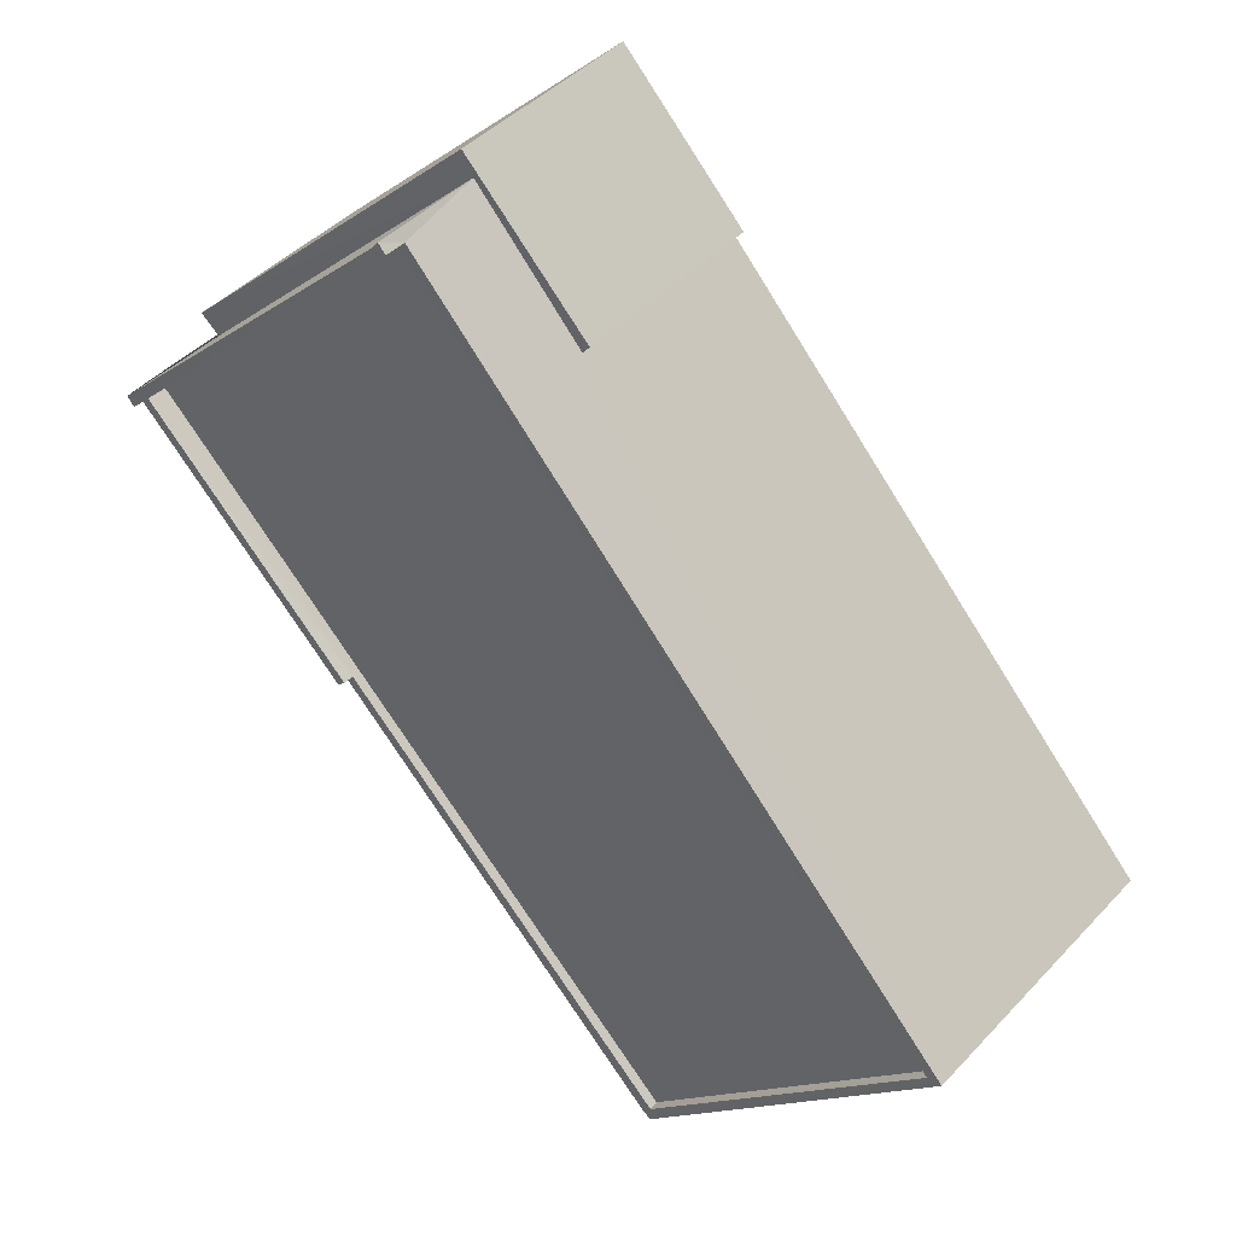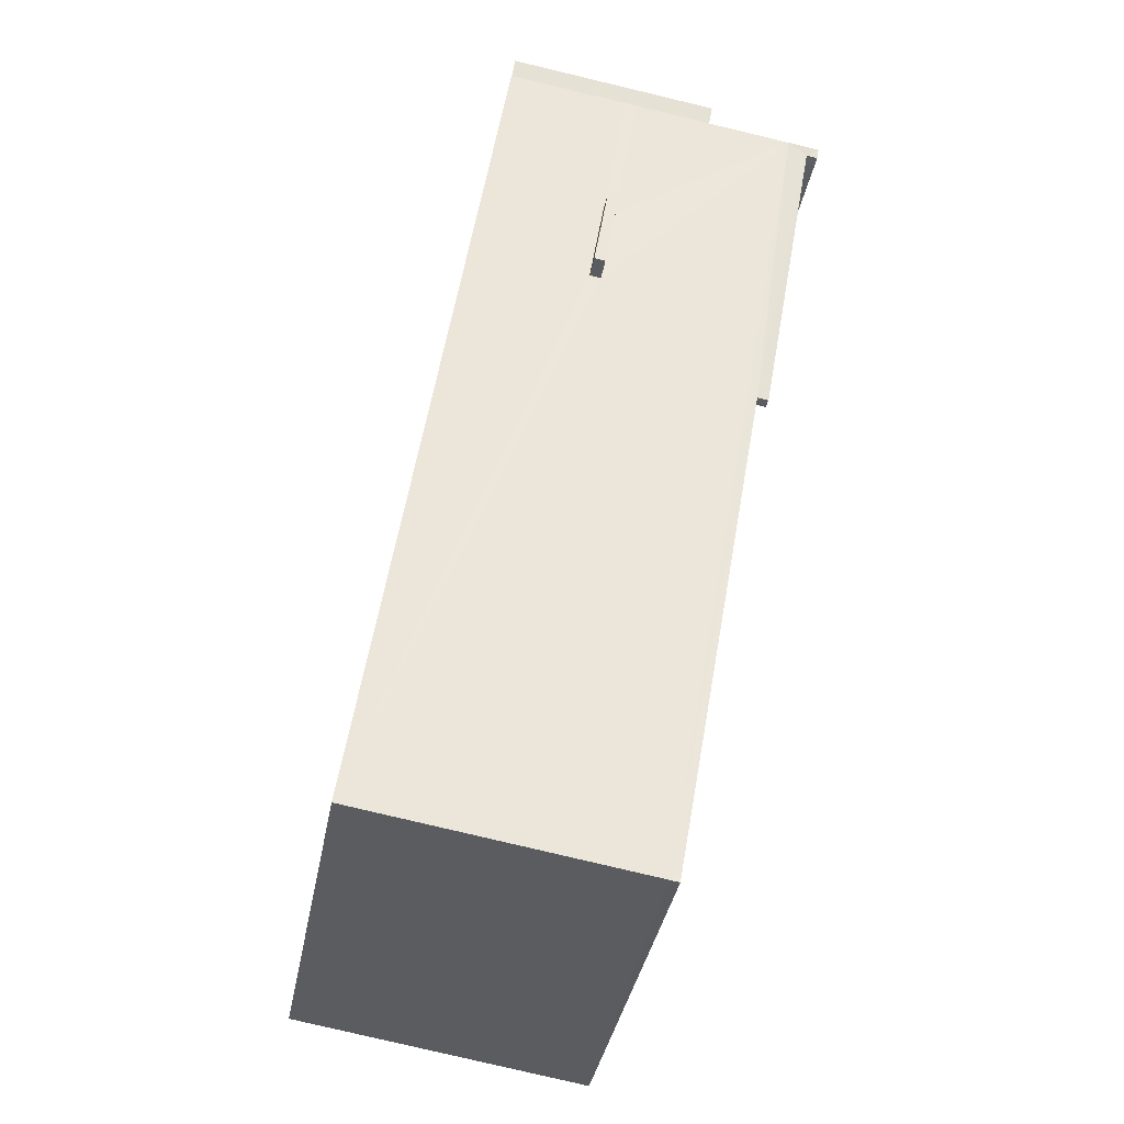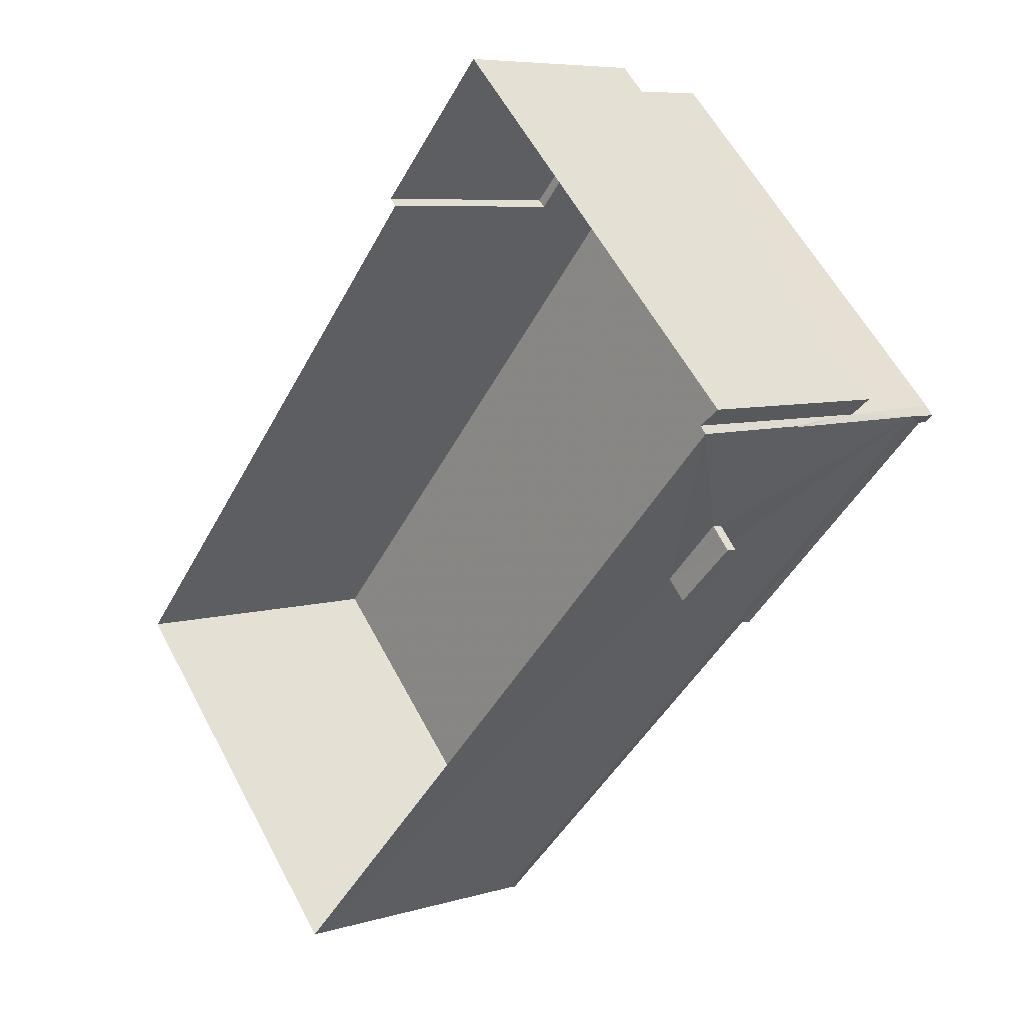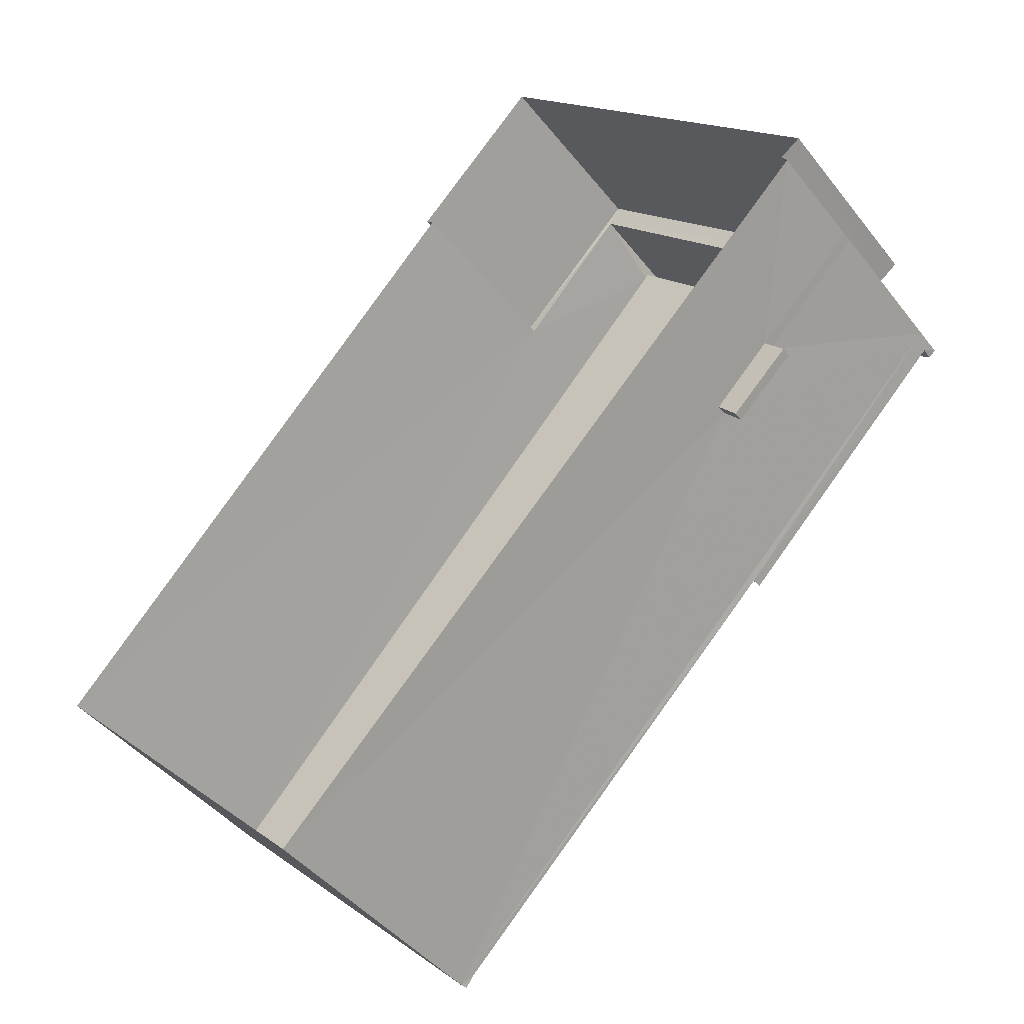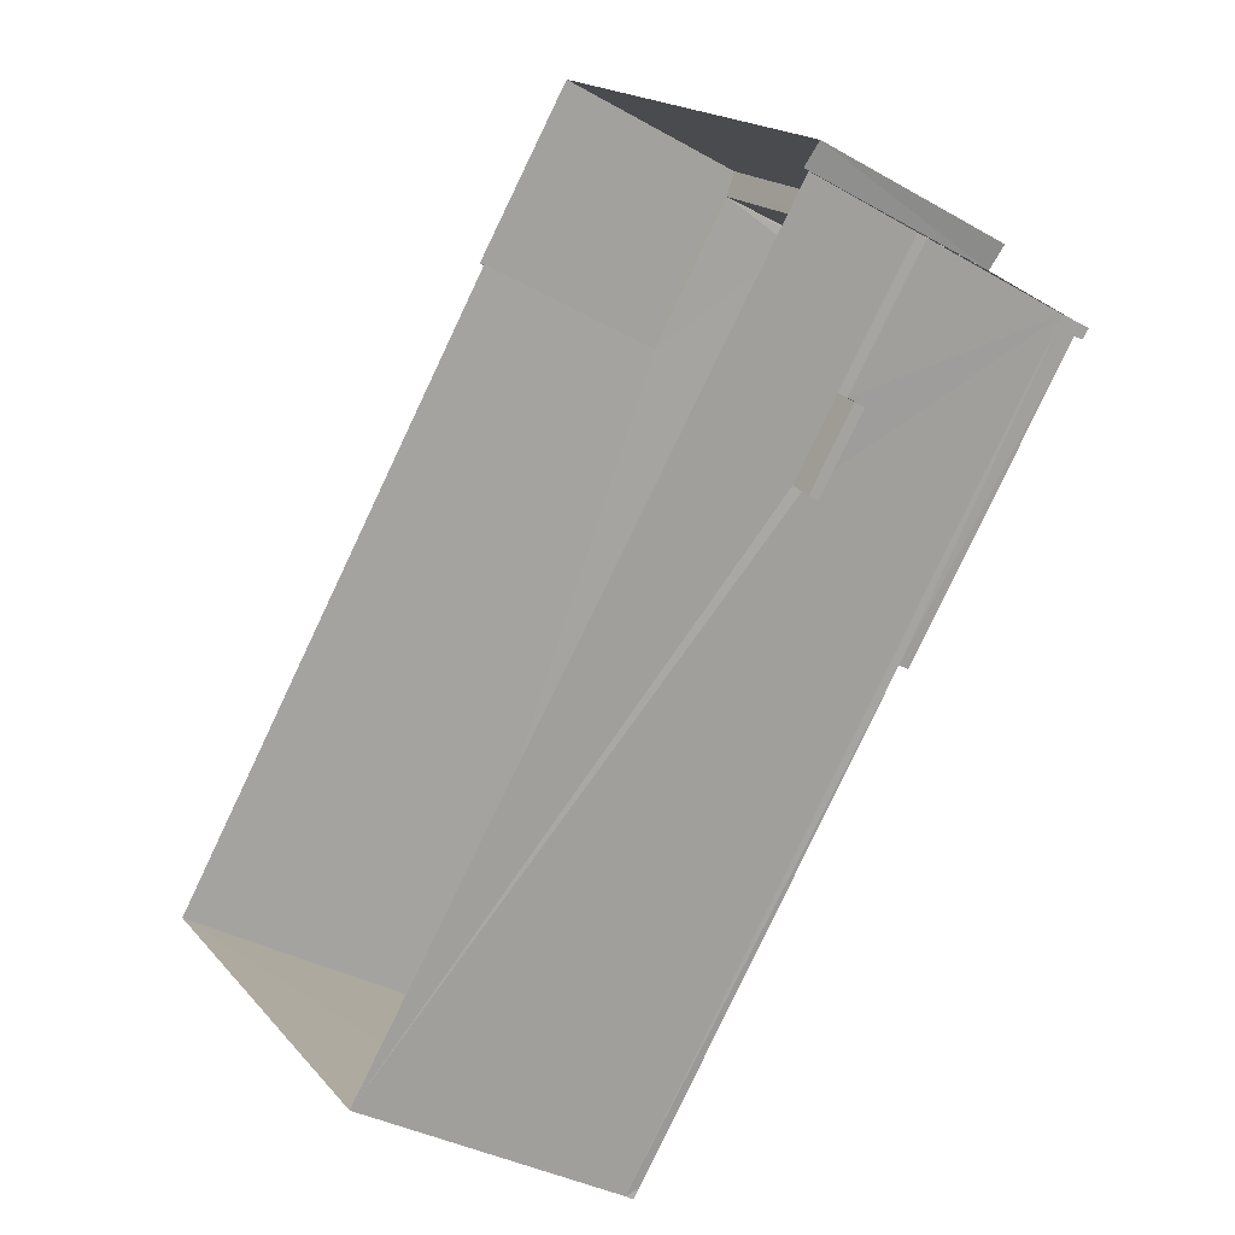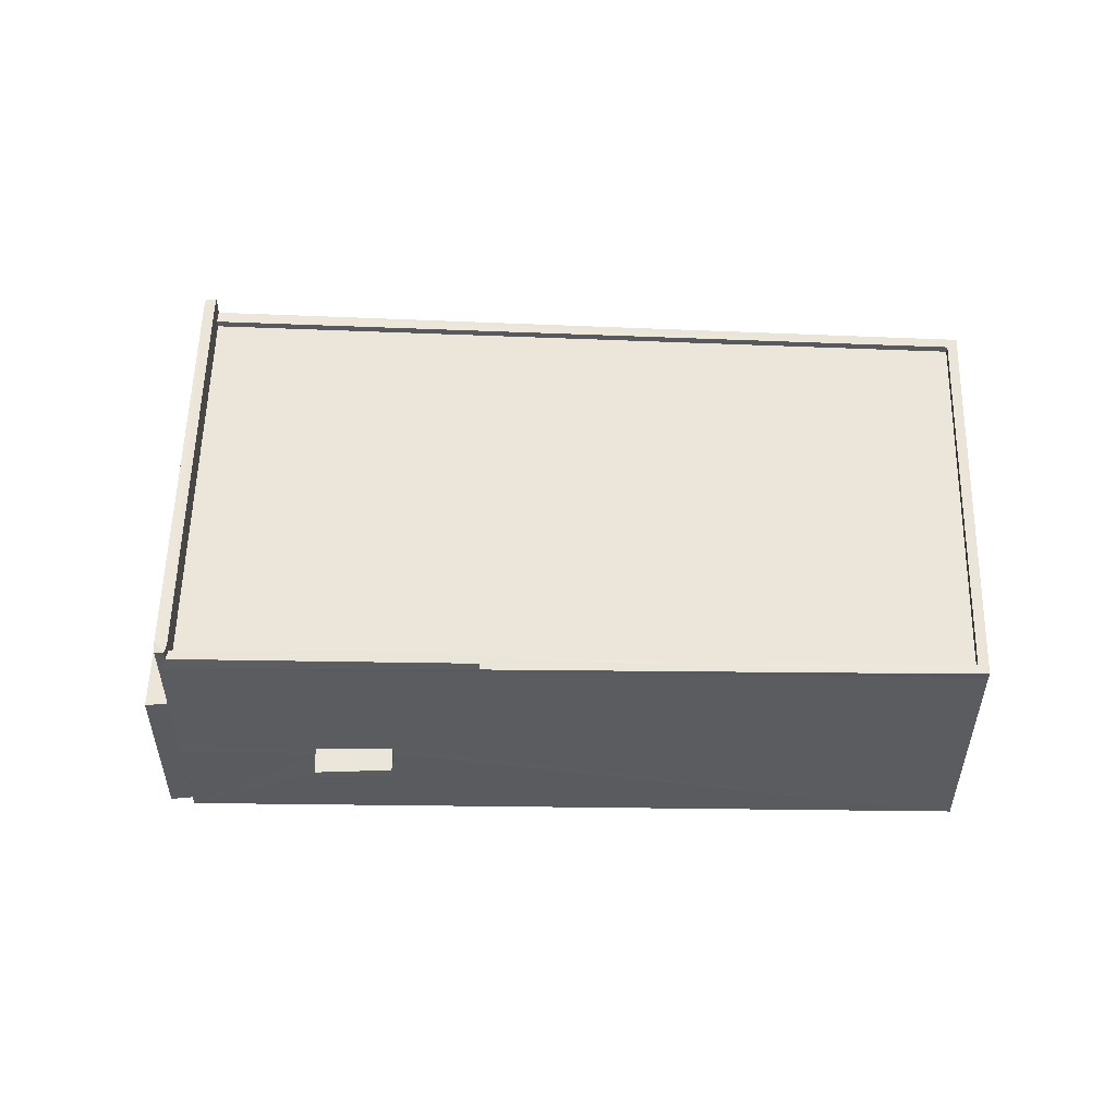
<metadata>
{"format":"obj","ext":"obj","renderer":"f3d","projection":"perspective","resolution":1024,"background":"white","views":[{"elev":43.3,"azim":39.3,"up":"+Y"},{"elev":-79.2,"azim":-103.4,"up":"+Y"},{"elev":6.7,"azim":-131.0,"up":"+Y"},{"elev":-43.2,"azim":-145.1,"up":"+Y"},{"elev":-34.0,"azim":-128.2,"up":"+Y"},{"elev":55.8,"azim":-44.2,"up":"+Z"}]}
</metadata>
<code>
v 1.252e+05 7.86e+05 15.42
v 1.252e+05 7.86e+05 15.42
v 1.252e+05 7.86e+05 15.42
v 1.252e+05 7.86e+05 15.42
v 1.252e+05 7.86e+05 15.42
v 1.252e+05 7.86e+05 15.42
v 1.252e+05 7.86e+05 15.42
v 1.252e+05 7.86e+05 15.42
v 1.252e+05 7.86e+05 18.62
v 1.252e+05 7.86e+05 18.62
v 1.252e+05 7.86e+05 18.62
v 1.252e+05 7.86e+05 18.62
v 1.252e+05 7.86e+05 20.98
v 1.252e+05 7.86e+05 20.99
v 1.252e+05 7.86e+05 20.99
v 1.252e+05 7.86e+05 20.99
v 1.252e+05 7.86e+05 20.98
v 1.252e+05 7.86e+05 20.99
v 1.252e+05 7.86e+05 23.2
v 1.252e+05 7.86e+05 23.21
v 1.252e+05 7.86e+05 23.21
v 1.252e+05 7.86e+05 23.21
v 1.252e+05 7.86e+05 23.46
v 1.252e+05 7.86e+05 23.46
v 1.252e+05 7.86e+05 23.46
v 1.252e+05 7.86e+05 23.46
v 1.252e+05 7.86e+05 23.46
v 1.252e+05 7.86e+05 23.46
v 1.252e+05 7.86e+05 23.46
v 1.252e+05 7.86e+05 23.46
v 1.252e+05 7.86e+05 23.46
v 1.252e+05 7.86e+05 23.75
v 1.252e+05 7.86e+05 23.75
v 1.252e+05 7.86e+05 23.76
v 1.252e+05 7.86e+05 23.76
v 1.252e+05 7.86e+05 24.05
v 1.252e+05 7.86e+05 24.05
v 1.252e+05 7.86e+05 24.05
v 1.252e+05 7.86e+05 24.05
v 1.252e+05 7.86e+05 24.05
v 1.252e+05 7.86e+05 24.05
v 1.252e+05 7.86e+05 24.05
v 1.252e+05 7.86e+05 24.05
v 1.252e+05 7.86e+05 18.92
v 1.252e+05 7.86e+05 18.92
v 1.252e+05 7.86e+05 18.92
v 1.252e+05 7.86e+05 18.92
v 1.252e+05 7.86e+05 23.2
v 1.252e+05 7.86e+05 18.62
v 1.252e+05 7.86e+05 18.92
v 1.252e+05 7.86e+05 23.21
f 1 2 3
f 3 4 5
f 6 1 7
f 7 5 8
f 1 3 5
f 1 5 7
f 9 10 11
f 12 9 11
f 13 14 15
f 15 14 16
f 13 17 14
f 16 14 18
f 19 20 21
f 22 19 21
f 23 24 25
f 24 26 25
f 27 28 29
f 27 26 28
f 25 26 27
f 30 31 23
f 25 30 23
f 32 33 31
f 30 32 31
f 33 32 34
f 32 35 34
f 36 37 38
f 36 39 37
f 39 40 41
f 37 39 41
f 41 42 43
f 41 40 42
f 44 45 46
f 44 47 45
f 15 7 8
f 13 15 8
f 7 16 6
f 7 15 16
f 1 6 16
f 18 1 16
f 17 13 8
f 5 17 8
f 43 14 41
f 41 17 37
f 38 37 48
f 49 17 5
f 41 14 17
f 49 5 4
f 48 17 50
f 50 17 49
f 37 17 48
f 48 44 51
f 44 3 51
f 9 4 3
f 48 50 47
f 49 4 12
f 48 47 44
f 12 4 9
f 44 9 3
f 42 28 43
f 43 28 14
f 2 18 26
f 18 28 26
f 14 28 18
f 1 18 2
f 3 2 51
f 51 26 24
f 51 2 26
f 47 50 49
f 12 47 49
f 36 38 34
f 38 48 34
f 23 51 24
f 31 48 51
f 33 34 31
f 23 31 51
f 34 48 31
f 28 42 29
f 19 22 29
f 42 40 29
f 35 40 39
f 34 39 36
f 34 35 39
f 19 29 35
f 29 40 35
f 22 27 29
f 22 21 27
f 20 25 27
f 21 20 27
f 25 20 30
f 32 30 35
f 35 30 19
f 30 20 19
f 44 46 10
f 9 44 10
f 10 45 11
f 10 46 45
f 47 11 45
f 47 12 11

</code>
